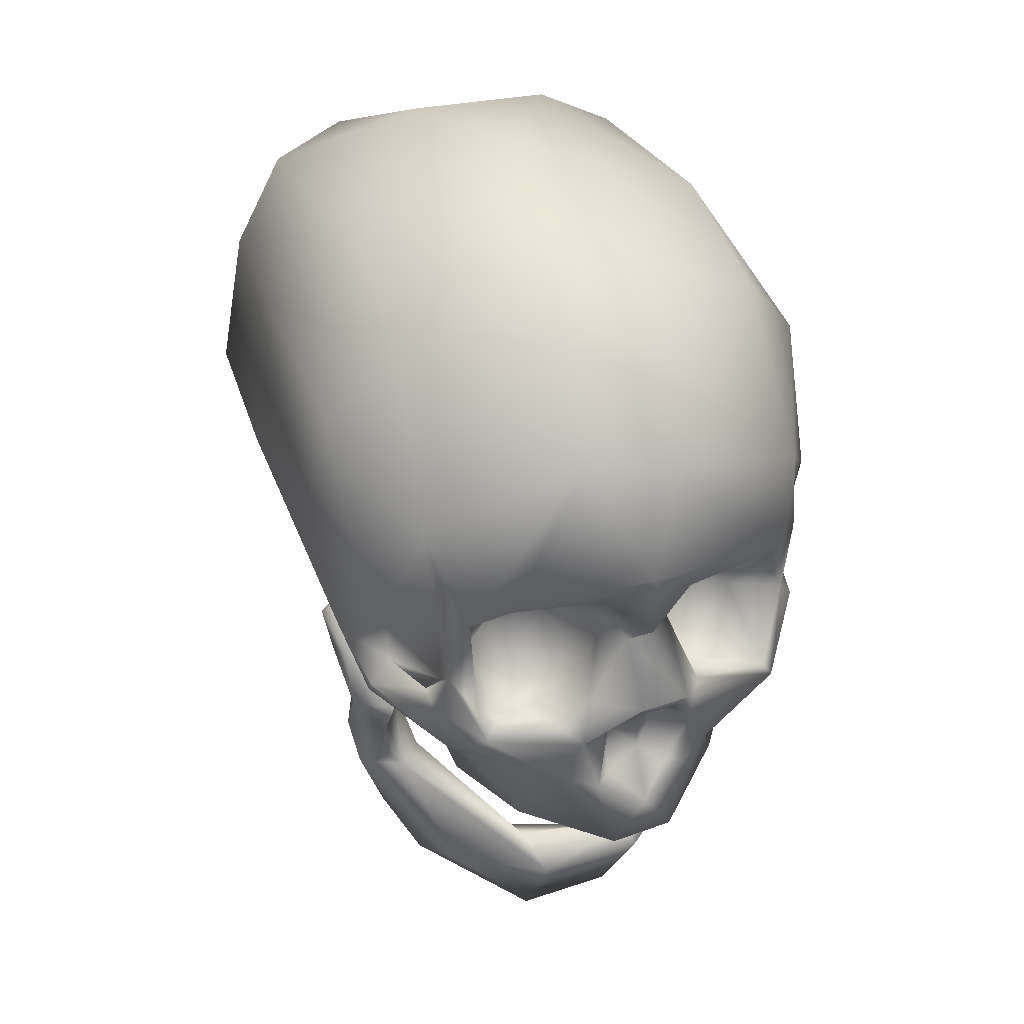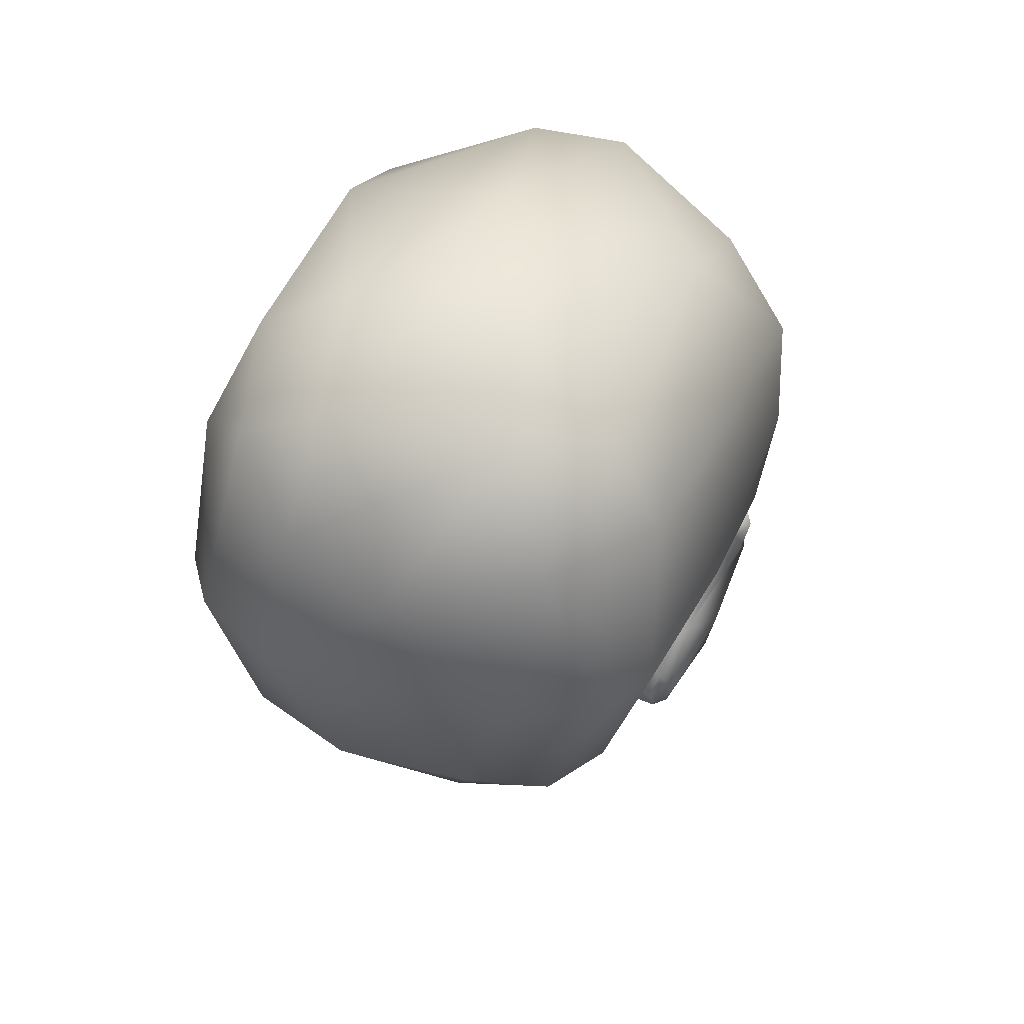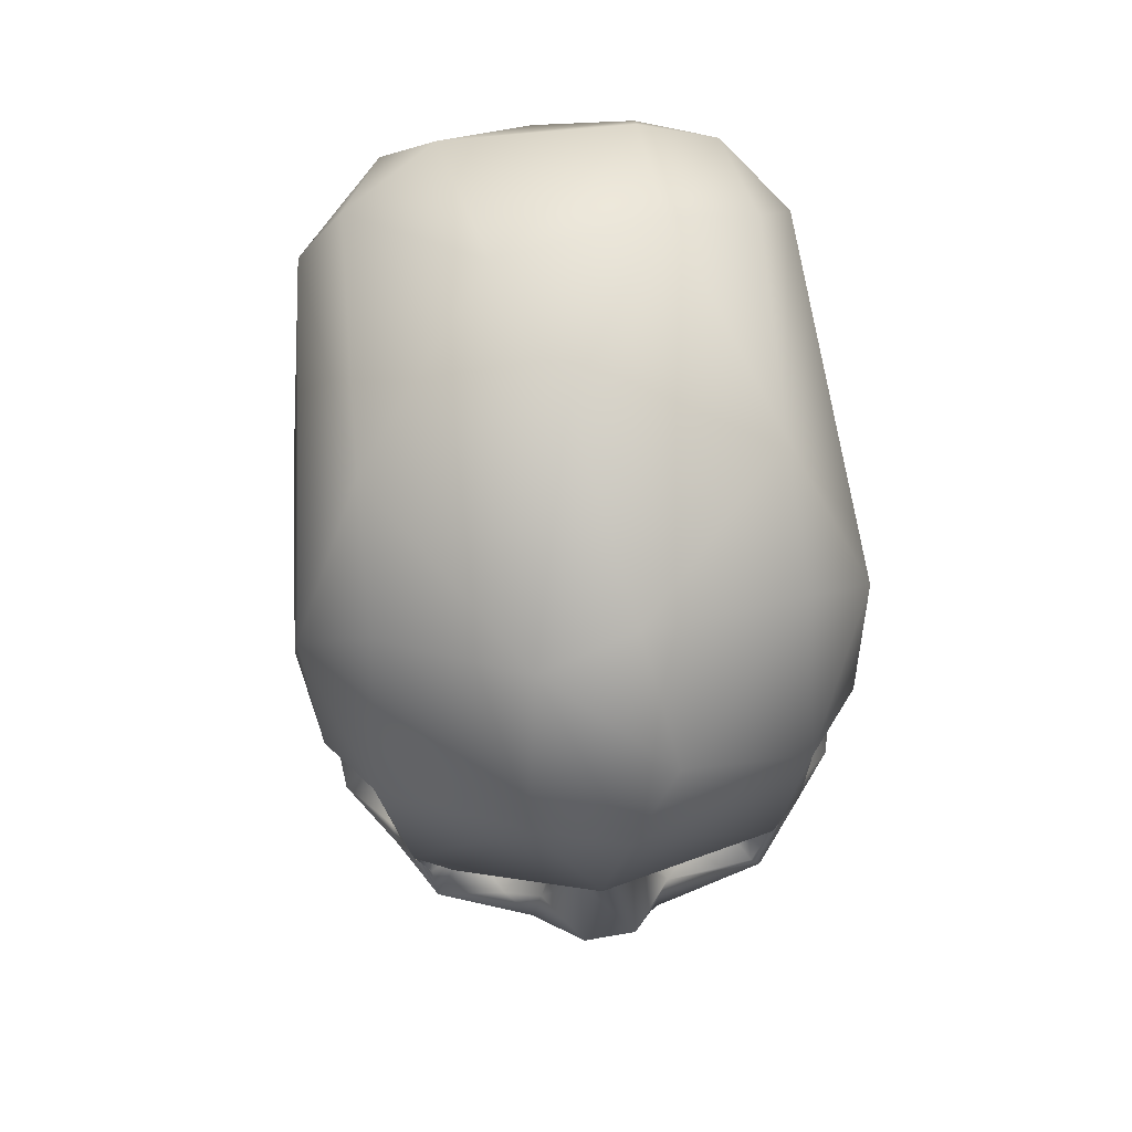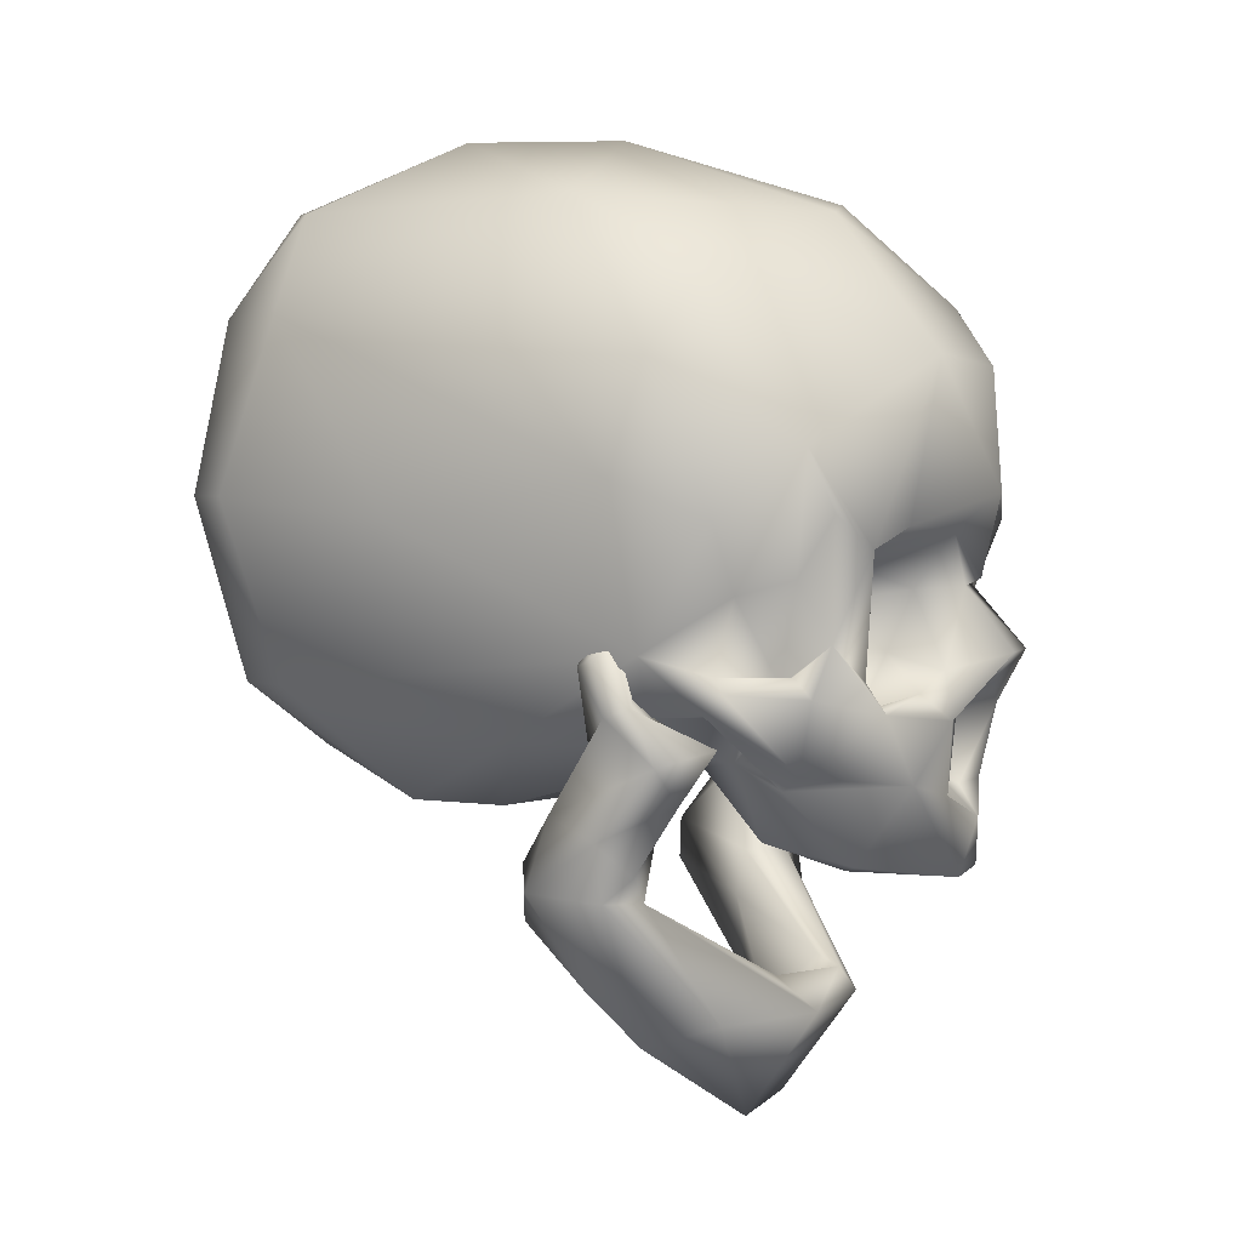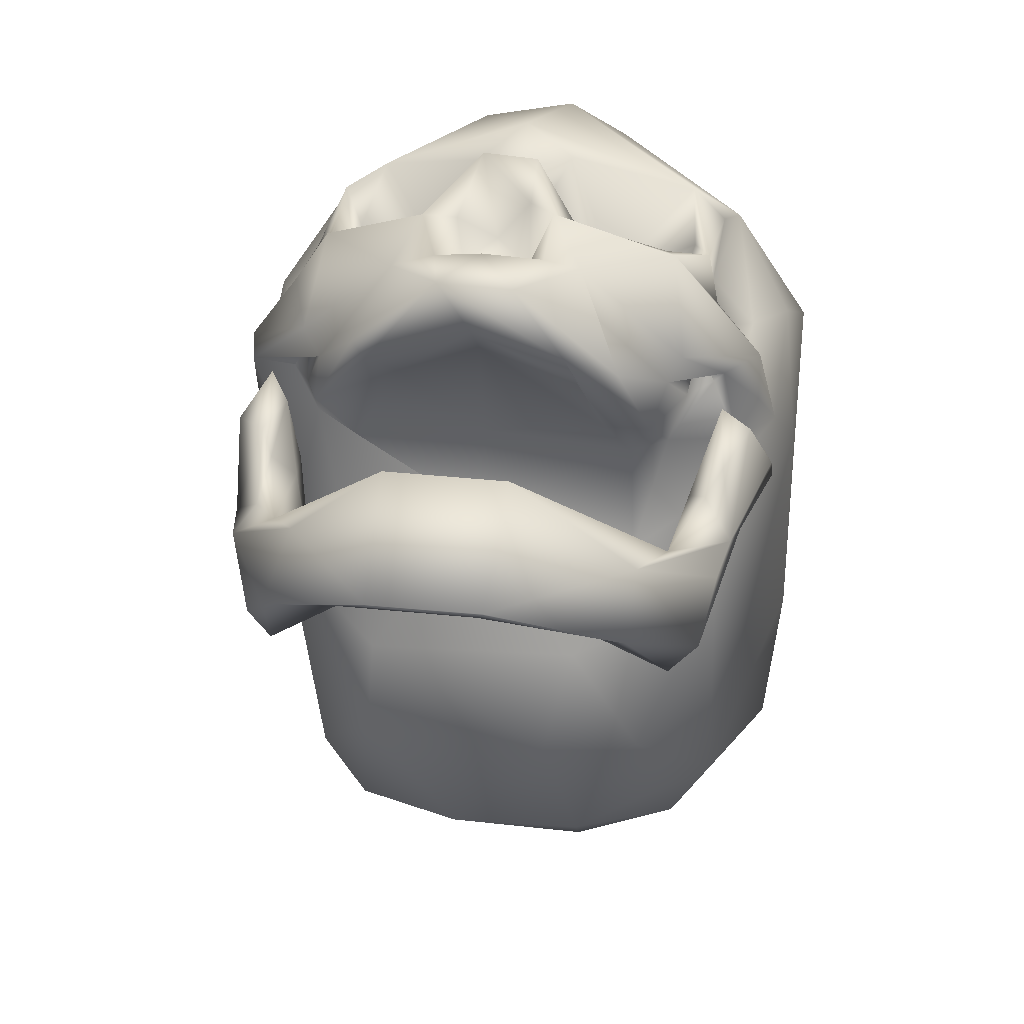
<metadata>
{"format":"obj","ext":"obj","renderer":"f3d","projection":"perspective","resolution":1024,"background":"white","views":[{"elev":30.5,"azim":-23.6,"up":"+Y"},{"elev":45.5,"azim":-161.3,"up":"+Y"},{"elev":70.3,"azim":-6.2,"up":"+Y"},{"elev":3.4,"azim":-66.7,"up":"+Y"},{"elev":28.0,"azim":10.1,"up":"+Z"}]}
</metadata>
<code>
o sull_ret.001
v 0.02853 -0.03258 0.1169
v 0.04594 -0.02481 0.1104
v -0.01458 0.03492 0.1466
v -0.01727 -0.07712 0.1201
v 0.09026 0.006248 0.108
v 0.1035 0.05393 0.09014
v 0.107 0.09787 0.09397
v 0.000434 0.07055 0.1254
v 0.02023 -0.07618 0.1181
v 0.07169 -0.06554 0.07142
v 0.08576 -0.04685 0.03457
v 0.05813 -0.03903 0.08863
v 0.03587 0.02327 0.1153
v 0.08483 0.01422 0.1071
v 0.08405 0.04409 0.05867
v 0.09296 0.08092 0.08469
v 0.02335 0.09569 0.1248
v 0.01499 0.07161 0.1123
v 0.03675 0.007425 0.07145
v 0.04915 0.08148 0.06474
v 0.01848 0.03242 0.08198
v 0.06845 0.004598 0.07557
v 0.05401 0.07178 0.0526
v 0.06392 0.03258 0.0523
v 0.0359 0.07115 0.06522
v 0.04858 0.0545 0.05018
v 0.01411 0.03511 0.1449
v 5.4e-05 -0.04894 0.1249
v -0.001492 0.005032 0.1118
v 0.02728 0.006324 0.1264
v 0.01369 0.01682 0.1274
v 0.01892 -0.03511 0.1093
v 0.09211 -0.0155 0.01411
v 0.01597 -0.002091 0.1002
v 0.09237 -0.0277 0.0524
v 0.1043 0.07414 0.06865
v 0.09009 0.09688 0.1109
v 0.09898 -0.02224 0.06439
v 0.09841 -0.009533 0.0527
v 0.1191 -0.007033 0.05037
v 0.1123 0.01221 0.0366
v 0.1352 0.01912 0.05065
v 0.1005 -0.009946 0.03787
v 0.1033 0.01031 0.05441
v 0.1193 -0.008865 -0.08258
v 0.111 0.02828 0.07409
v 0.1255 0.007746 0.006642
v 0.112 -0.01126 -0.02191
v 0.1435 0.04036 0.004686
v 0.1361 0.01085 0.02907
v 0.1235 0.02831 0.03262
v 0.09843 0.02595 0.06037
v 0.112 0.1361 0.08208
v 0.1275 0.06493 0.04795
v 0.1095 0.2225 0.02328
v 0.01048 0.1752 0.128
v 0.1433 0.1048 0.03957
v 0.04608 -0.07521 0.08242
v -0.000175 -0.07643 0.09422
v 0.06105 -0.03162 0.02651
v 0.03725 0.2061 0.1007
v 0.1485 0.1803 0.006702
v 0.02233 0.259 0.04448
v 0.1061 0.2583 -0.04684
v 0.1343 0.2007 -0.2015
v 0.1095 0.2565 -0.171
v 0.1517 0.07981 -0.02581
v 0.00018 0.2946 -0.06702
v 0.05986 0.2828 -0.1626
v 0.1505 0.1011 -0.1421
v 0.07614 -0.02386 -0.04736
v 0.03298 -0.05258 -0.1617
v 0.1173 0.03193 -0.2181
v 0.1413 0.1099 -0.225
v 0.05335 0.2537 -0.2326
v 0.08246 -0.03803 -0.1614
v 0.1219 0.1108 -0.2547
v 0.09788 0.2316 -0.2322
v -0.02256 -0.02511 -0.2331
v 0.09626 0.02668 -0.2469
v 0.07447 0.1023 -0.2781
v 0.05788 0.1961 -0.2676
v 0.04732 -0.02063 -0.2328
v 0.0454 0.001698 -0.2521
v 0.003026 0.1731 -0.2842
v 0.04926 -0.05057 0.0583
v 0.07371 -0.02023 0.007864
v -0.0009 -0.05293 0.0761
v -0.04047 0.002519 0.1231
v -0.05578 0.01661 0.1111
v -0.09286 0.009017 0.1066
v -0.1076 0.04256 0.0844
v -0.09467 0.02443 0.09647
v -0.1014 0.08713 0.1027
v -0.004593 0.113 0.1369
v -0.0294 0.0952 0.1202
v -0.01353 0.06696 0.1212
v -0.06281 -0.06834 0.08114
v -0.0861 -0.05533 0.04148
v -0.09994 -0.01591 0.03273
v -0.0352 0.02663 0.1176
v -0.07344 0.005643 0.07881
v -0.08559 0.04154 0.05713
v -0.09213 0.0816 0.08288
v -0.02008 0.06512 0.09684
v -0.04746 0.004221 0.07688
v -0.0696 0.04987 0.04784
v -0.04757 0.01499 0.06056
v -0.0209 0.0334 0.0832
v -0.05676 0.07225 0.0515
v -0.03916 0.05885 0.05576
v -0.04693 0.08095 0.0647
v 0.005897 -0.02735 0.09985
v -0.02354 0.008525 0.1203
v -0.0149 -0.03584 0.1054
v -0.01875 -0.001405 0.1002
v -0.1103 0.1036 0.08674
v -0.113 0.01669 0.07643
v -0.02662 -0.03567 0.1168
v -0.08977 -0.02976 0.05339
v -0.1058 0.07258 0.06592
v -0.08083 0.09785 0.1139
v -0.05044 -0.0289 0.1069
v -0.0997 -0.0215 0.0653
v -0.1133 0.007333 0.03013
v -0.1238 0.006324 -0.001522
v -0.1042 0.009524 0.05169
v -0.1005 -0.01189 0.05046
v -0.1148 0.02744 0.06777
v -0.1387 0.02016 0.04171
v -0.1233 0.02675 0.03138
v -0.1367 0.00959 0.03128
v -0.1433 0.03744 0.000327
v -0.1005 0.02202 0.05602
v -0.03973 0.1803 0.1162
v -0.1174 0.1353 0.07529
v -0.13 0.06551 0.04403
v -0.1079 0.2234 0.02233
v -0.1434 0.101 0.03787
v -0.1182 -0.007749 -0.07777
v -0.05512 -0.07166 0.07404
v -0.02997 0.251 0.05833
v -0.1479 0.1782 0.005882
v -0.1064 0.2578 -0.0497
v -0.1303 0.2012 -0.2013
v -0.05076 0.2578 -0.2316
v -0.1542 0.1201 -0.00943
v -0.1483 0.09917 -0.1288
v -0.1068 0.01422 -0.2129
v -0.09557 -0.01358 0.01527
v -0.06145 -0.04781 -0.1081
v -0.03116 0.2937 -0.1425
v -0.008566 -0.02087 -0.03403
v 0.0484 -0.05229 -0.09965
v -0.1364 0.1106 -0.23
v -0.103 0.2526 -0.1983
v -0.06562 -0.04667 -0.1582
v -0.0838 0.01326 -0.2464
v -0.1162 0.1106 -0.2573
v -0.08217 0.2019 -0.2569
v -0.03779 0.01457 -0.2581
v -0.06033 0.1065 -0.2827
v -0.07261 -0.02177 0.005878
v -0.003649 -0.02161 0.01422
v -0.0441 -0.04752 0.05742
v -0.02976 -0.1478 0.05116
v -0.02596 -0.2056 0.01117
v -0.1047 -0.1332 -0.0415
v -0.07553 -0.1496 0.01704
v -0.08849 -0.1612 -0.02
v -0.04735 -0.1761 -0.008392
v -0.1251 -0.08428 -0.02532
v -0.08494 -0.0858 -0.03023
v -0.03905 -0.1448 -8e-06
v -0.03839 -0.1292 0.03184
v -0.1313 -0.05419 -0.02689
v -0.1033 -0.09863 -0.07667
v -0.1013 -0.0859 -0.07799
v -0.1018 -0.08634 -0.01328
v -0.1147 -0.07236 -0.0134
v -0.1159 -0.08272 -0.07076
v -0.1066 -0.06907 -0.07598
v -0.09671 -0.04071 -0.04614
v -0.1035 -0.03371 -0.01471
v -0.1143 -0.04319 -0.000261
v -0.1158 -0.04361 -0.05795
v -0.1409 0.007517 -0.018
v -0.1177 -0.008994 -0.03568
v -0.1205 -0.03563 0.01238
v -0.1078 -0.008771 -0.01718
v -0.1206 0.01874 -0.01008
v -0.1131 -0.0119 0.01802
v -0.1217 -0.007623 0.03245
v -0.1386 -0.01586 0.007425
v -0.1403 0.03121 -0.03154
v -0.138 0.01193 -0.004918
v -0.13 0.03932 -0.03225
v -0.1388 0.04251 -0.009699
v -0.1249 0.04131 -0.01893
v -0.1465 0.03565 -0.0215
v 0.0317 -0.1476 0.0511
v 0.02948 -0.2038 0.01081
v 0.0924 -0.1395 0.005073
v 0.09029 -0.1571 -0.02621
v 0.1014 -0.08696 -0.01281
v 0.02348 -0.1876 -0.001076
v 0.13 -0.05477 -0.02146
v 0.1261 -0.08276 -0.02766
v 0.03228 -0.136 0.04135
v 0.0845 -0.08575 -0.03005
v 0.07342 -0.1092 -0.03178
v 0.01745 -0.1583 0.006336
v 0.03654 -0.1309 0.02719
v 0.1042 -0.09479 -0.07796
v 0.06317 -0.1507 -0.0227
v 0.1187 -0.08721 -0.06598
v 0.1058 -0.07281 -0.07782
v 0.115 -0.04608 -0.001711
v 0.1054 -0.03135 -0.009467
v 0.0955 -0.03971 -0.04252
v 0.1324 -0.02567 -0.02967
v 0.1231 -0.03652 0.01041
v 0.1314 0.01598 -0.003758
v 0.1191 -0.01126 0.03198
v 0.1341 -0.00956 0.02088
v 0.1128 -0.02098 -0.04081
v 0.1088 -0.003271 -0.01426
v 0.123 -0.007276 -0.0348
v 0.144 0.02192 -0.01344
v 0.1436 0.03832 -0.02921
v 0.1266 0.03249 -0.03286
v 0.1342 0.04323 -0.009501
v 0.1254 0.04172 -0.02198
f 27 97 3
f 27 30 13
f 28 4 9
f 5 14 13
f 10 11 35
f 87 33 11
f 13 18 27
f 6 16 15
f 16 6 37
f 20 16 37
f 18 25 17
f 24 19 22
f 21 25 18
f 20 25 23
f 26 19 24
f 26 25 21
f 26 23 25
f 26 21 19
f 1 30 32
f 34 30 31
f 8 97 18
f 18 97 27
f 37 95 17
f 2 5 30
f 5 46 6
f 33 43 11
f 35 38 12
f 34 32 30
f 113 34 29
f 2 38 5
f 46 36 6
f 38 2 12
f 38 42 5
f 5 42 46
f 50 42 40
f 44 40 39
f 43 44 39
f 44 52 46
f 51 46 42
f 42 49 51
f 52 51 54
f 46 52 36
f 37 56 95
f 37 53 56
f 54 53 36
f 53 61 56
f 53 57 62
f 53 54 57
f 54 49 57
f 62 55 53
f 9 4 58
f 58 60 11
f 59 58 4
f 58 86 60
f 56 61 142
f 61 55 63
f 55 62 64
f 68 63 64
f 68 69 152
f 65 66 64
f 67 70 62
f 49 48 45
f 45 76 73
f 154 76 45
f 71 45 48
f 45 71 154
f 48 33 71
f 70 73 74
f 65 78 66
f 69 75 152
f 74 77 65
f 72 79 83
f 80 81 77
f 81 85 82
f 84 162 81
f 11 60 87
f 153 154 71
f 71 87 153
f 153 87 164
f 87 60 164
f 164 60 88
f 88 60 86
f 101 89 3
f 123 119 89
f 90 89 101
f 93 92 91
f 94 92 93
f 96 8 95
f 150 163 100
f 90 102 91
f 93 103 94
f 108 103 102
f 106 108 102
f 105 111 109
f 111 108 109
f 111 110 107
f 107 108 111
f 113 115 28
f 29 114 116
f 29 3 114
f 89 114 3
f 115 119 28
f 98 120 99
f 119 116 114
f 119 114 89
f 120 124 132
f 132 125 128
f 100 120 128
f 128 127 100
f 125 127 128
f 134 125 100
f 131 127 125
f 129 127 131
f 131 130 129
f 133 130 131
f 134 131 125
f 135 122 95
f 94 136 117
f 139 133 137
f 138 143 136
f 126 140 150
f 141 98 99
f 98 141 4
f 141 59 4
f 165 141 99
f 142 138 135
f 143 147 139
f 142 68 144
f 156 145 144
f 144 152 156
f 133 147 148
f 148 149 133
f 157 151 140
f 140 151 150
f 75 146 152
f 160 145 156
f 146 160 156
f 162 158 159
f 158 79 157
f 165 88 59
f 163 165 99
f 153 164 163
f 201 166 167
f 167 169 170
f 179 172 169
f 167 166 169
f 170 168 177
f 170 172 168
f 181 168 172
f 175 179 166
f 173 174 178
f 177 174 171
f 180 176 172
f 182 183 173
f 181 182 177
f 186 182 181
f 182 186 183
f 173 183 184
f 186 188 183
f 176 180 189
f 2 1 9 10
f 188 190 183
f 189 194 176
f 194 187 186
f 184 190 192
f 191 196 192
f 193 196 194
f 187 195 188
f 191 198 196
f 197 199 190
f 200 197 195
f 200 198 197
f 206 202 167
f 203 205 201
f 201 202 203
f 206 204 202
f 214 216 204
f 203 216 208
f 205 209 201
f 214 215 211
f 215 212 211
f 212 213 211
f 211 213 210
f 213 209 210
f 204 215 214
f 204 206 215
f 220 217 210
f 216 221 208
f 217 216 214
f 226 217 220
f 205 219 220
f 218 219 205
f 228 221 226
f 225 222 207
f 218 224 219
f 225 223 224
f 225 229 223
f 222 224 218
f 226 227 231
f 228 231 230
f 233 227 232
f 233 230 231
f 230 233 232
f 30 1 2
f 1 28 9
f 30 5 13
f 14 5 6
f 37 6 7
f 18 17 8
f 22 19 13 14
f 14 6 15
f 13 19 21
f 40 38 35 39
f 13 21 18
f 17 20 37
f 15 16 23
f 20 23 16
f 17 25 20
f 15 26 24
f 23 26 15
f 28 32 113
f 29 34 31
f 29 31 3
f 30 27 31
f 3 31 27
f 28 1 32
f 32 34 113
f 8 17 95
f 35 12 10
f 2 10 12
f 6 36 7
f 41 43 33 47
f 39 35 43
f 33 48 47
f 41 47 40 44
f 11 43 35
f 46 51 41 44
f 40 47 50
f 41 52 43
f 43 52 44
f 78 75 69 66
f 52 41 51
f 38 40 42
f 47 49 50
f 49 42 50
f 37 7 53
f 52 54 36
f 36 53 7
f 51 49 54
f 49 67 57
f 53 55 61
f 15 24 22
f 22 14 15
f 47 48 49
f 10 9 58
f 10 58 11
f 58 59 86
f 142 61 63
f 67 62 57
f 55 64 63
f 62 65 64
f 64 66 69
f 70 74 65
f 62 70 65
f 70 67 73
f 45 67 49
f 67 45 73
f 64 69 68
f 33 87 71
f 76 154 72
f 83 80 73 76
f 80 77 74 73
f 82 85 146 75
f 65 77 78
f 76 72 83
f 82 78 77 81
f 119 123 4 28
f 80 83 84
f 80 84 81
f 75 78 82
f 83 79 84
f 81 162 85
f 84 161 162
f 59 88 86
f 110 104 103 107
f 90 91 89
f 96 95 122
f 96 97 8
f 101 3 97
f 100 163 99
f 123 98 4
f 98 123 120
f 93 91 102
f 94 103 104
f 94 104 122
f 101 97 105
f 109 90 101
f 90 106 102
f 122 112 96
f 122 104 112
f 96 105 97
f 105 109 101
f 104 110 112
f 112 111 105 96
f 109 106 90
f 109 108 106
f 125 126 150 100
f 107 103 108
f 112 110 111
f 115 116 119
f 113 116 115
f 94 117 92
f 123 89 91
f 91 124 123
f 91 92 118
f 123 124 120
f 113 29 116
f 117 121 92
f 120 132 128
f 118 130 124
f 124 91 118
f 132 124 130
f 135 136 94 122
f 127 134 100
f 127 129 134
f 100 99 120
f 118 92 129
f 118 129 130
f 132 126 125
f 132 133 126
f 132 130 133
f 129 92 134
f 134 137 131
f 92 121 134
f 95 56 135
f 137 121 136 139
f 121 137 134
f 117 136 121
f 131 137 133
f 147 143 145 148
f 136 143 139
f 139 147 133
f 135 138 136
f 103 93 102
f 126 133 140
f 141 165 59
f 142 135 56
f 63 68 142
f 142 144 138
f 138 144 143
f 144 145 143
f 152 146 156
f 145 155 148
f 150 151 153 163
f 148 155 149
f 133 149 140
f 140 149 157
f 68 152 144
f 72 154 151 157
f 154 153 151
f 158 149 155 159
f 157 79 72
f 155 145 160 159
f 212 206 171 174
f 149 158 157
f 160 162 159
f 158 161 79
f 162 161 158
f 146 85 160
f 161 84 79
f 160 85 162
f 163 164 165
f 164 88 165
f 167 171 206
f 175 209 212 174
f 209 175 166 201
f 207 205 203 208
f 166 179 169
f 172 170 169
f 171 167 170
f 177 168 181
f 172 179 180
f 175 173 179
f 177 178 174
f 174 173 175
f 178 182 173
f 170 177 171
f 181 172 176
f 178 177 182
f 176 186 181
f 179 173 184
f 180 179 185
f 183 190 184
f 176 194 186
f 186 187 188
f 185 179 184
f 189 180 185
f 185 184 192
f 190 191 192
f 194 196 187
f 192 196 193
f 189 193 194
f 189 185 192
f 189 192 193
f 200 195 187
f 188 197 190
f 195 197 188
f 196 200 187
f 198 200 196
f 191 190 199
f 191 199 198
f 198 199 197
f 201 167 202
f 212 209 213
f 202 204 203
f 230 229 221 228
f 203 204 216
f 205 210 209
f 215 206 212
f 207 218 205
f 210 217 211
f 211 217 214
f 205 220 210
f 208 221 207
f 221 216 217
f 226 221 217
f 207 222 218
f 219 227 220
f 229 207 221
f 227 226 220
f 229 225 207
f 219 224 227
f 224 223 227
f 225 224 222
f 228 226 231
f 223 232 227
f 231 227 233
f 229 232 223
f 230 232 229

</code>
